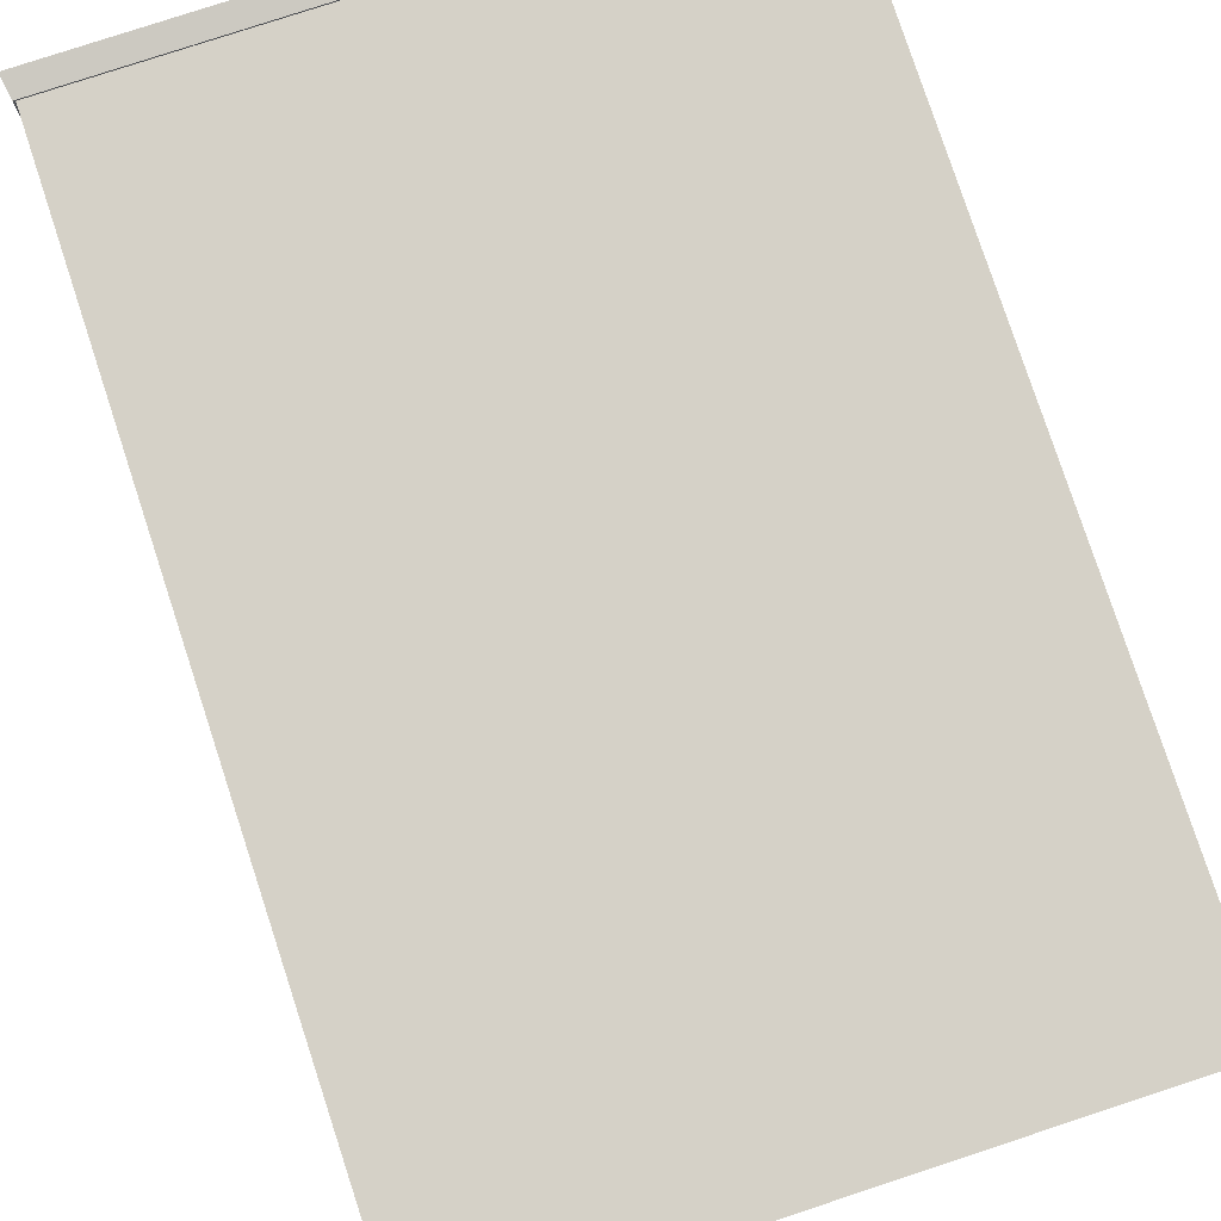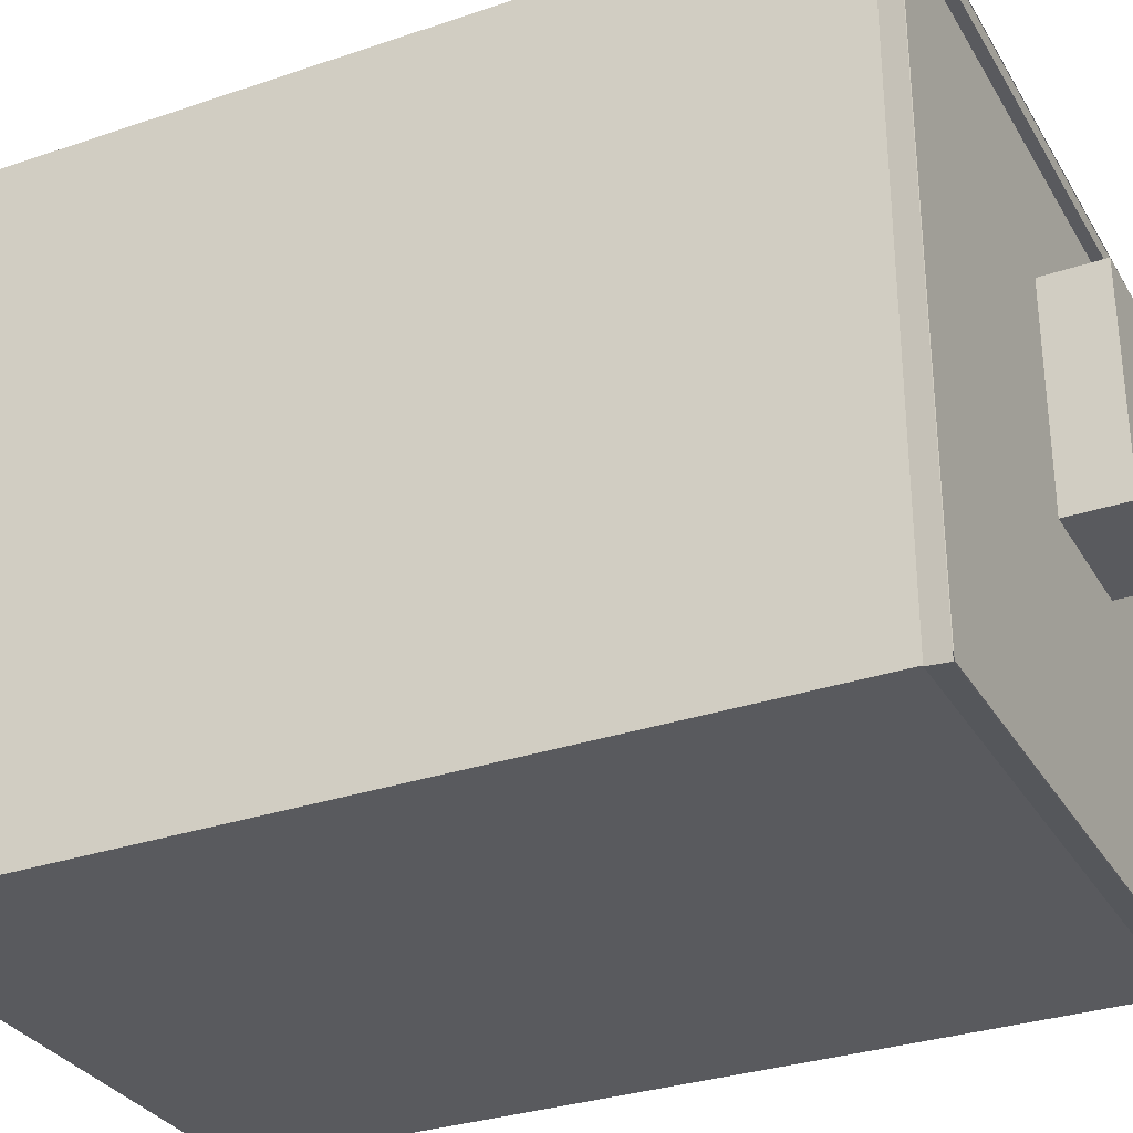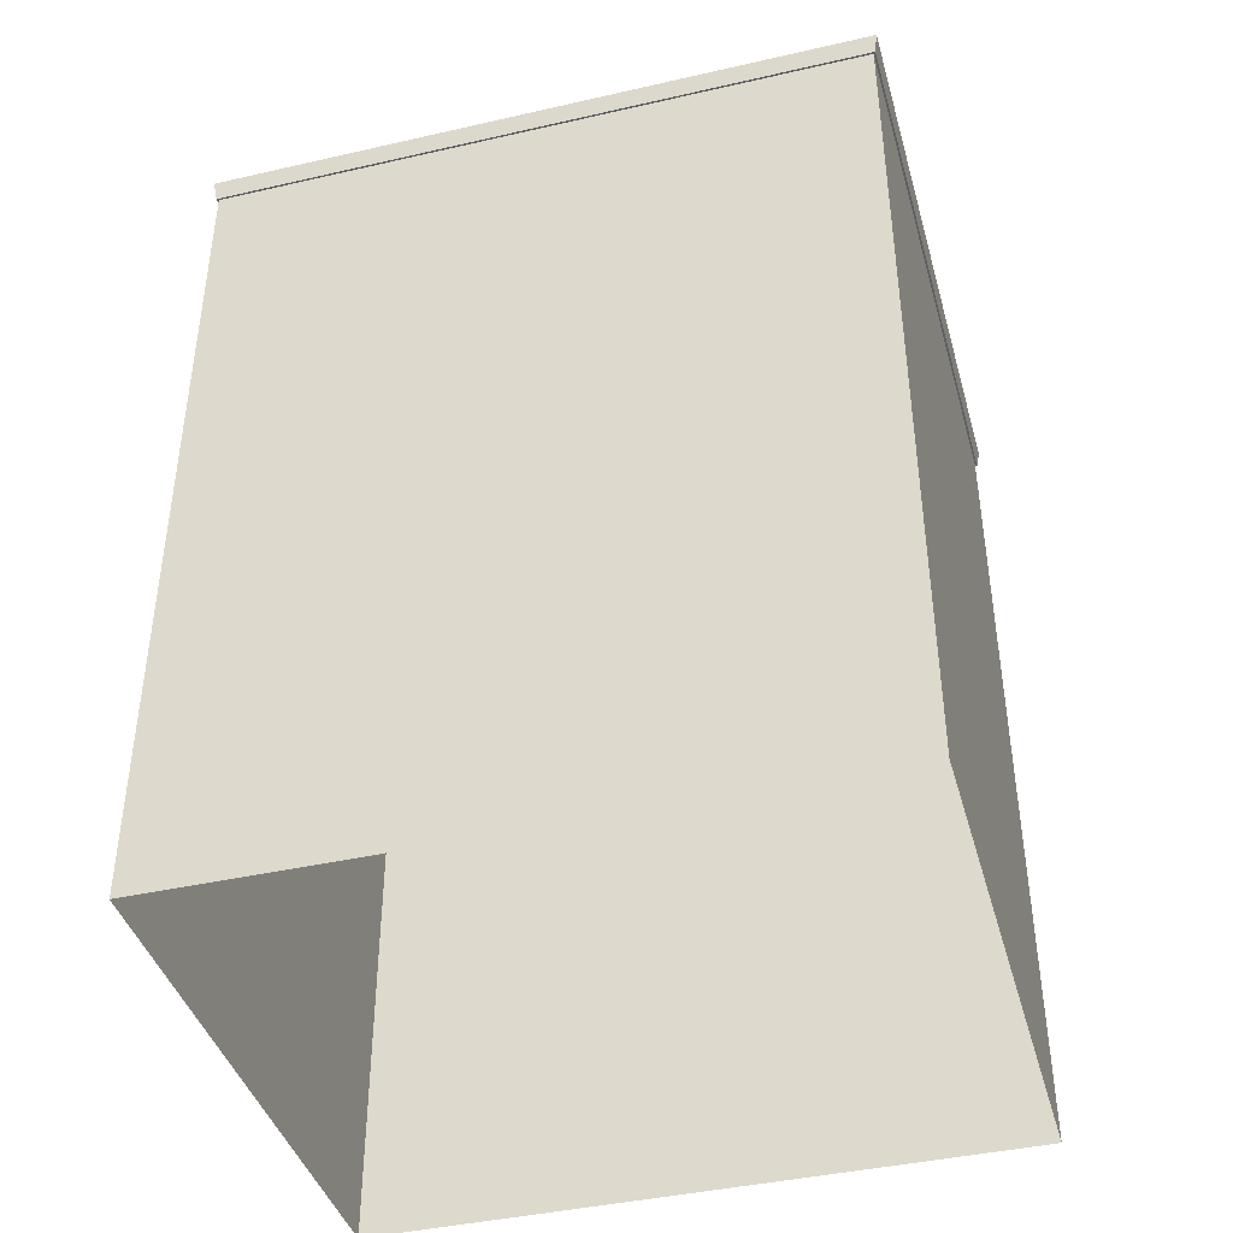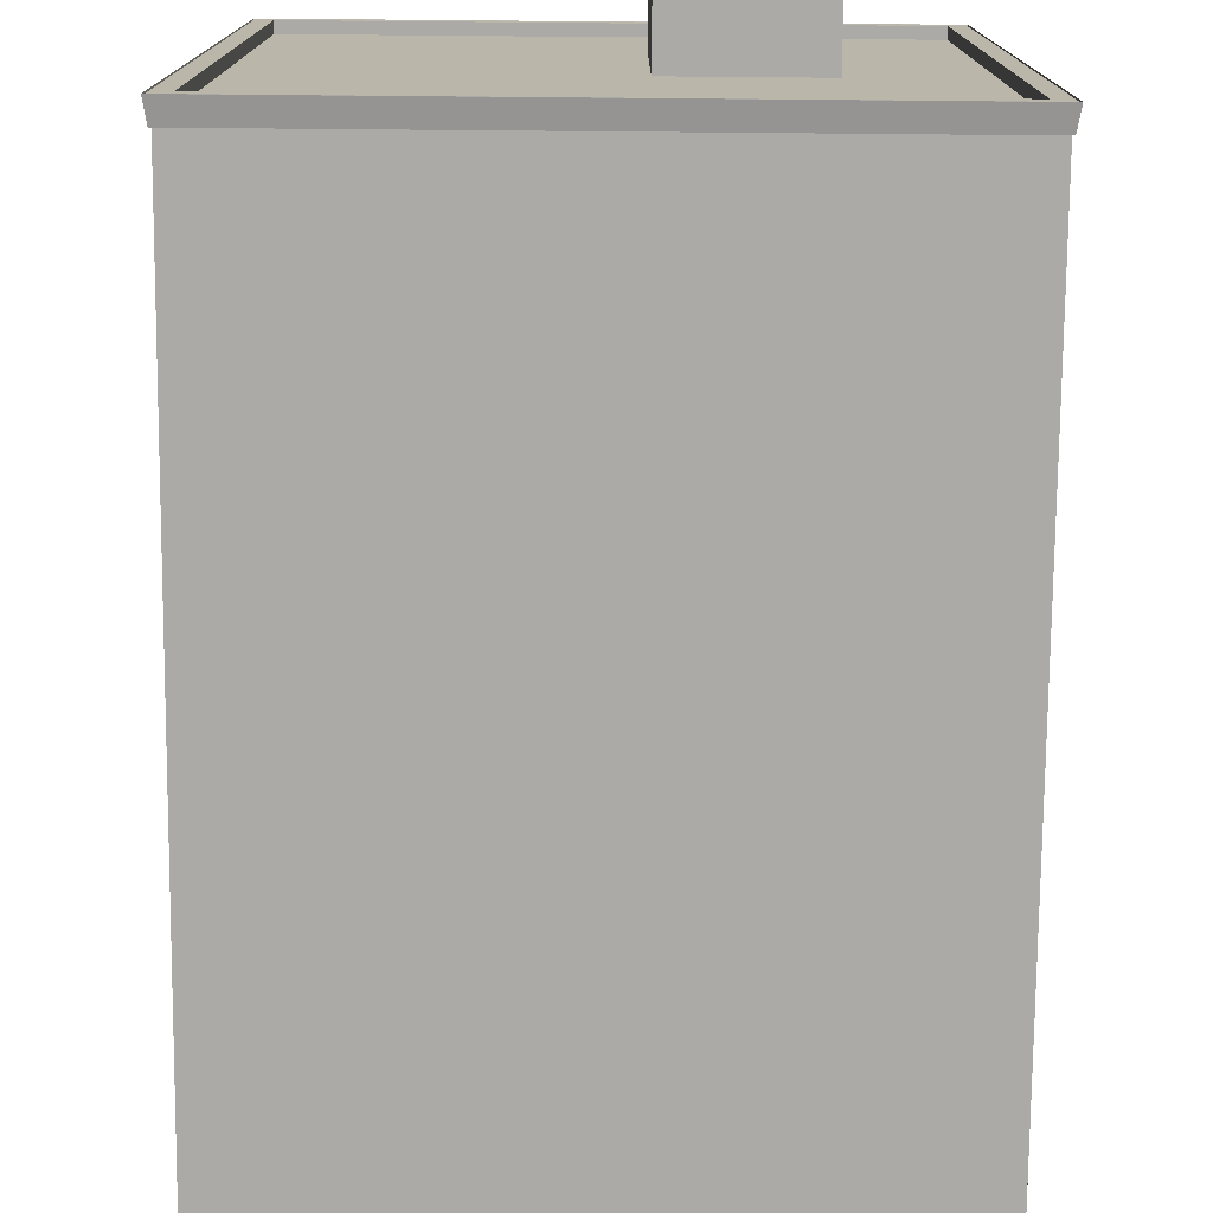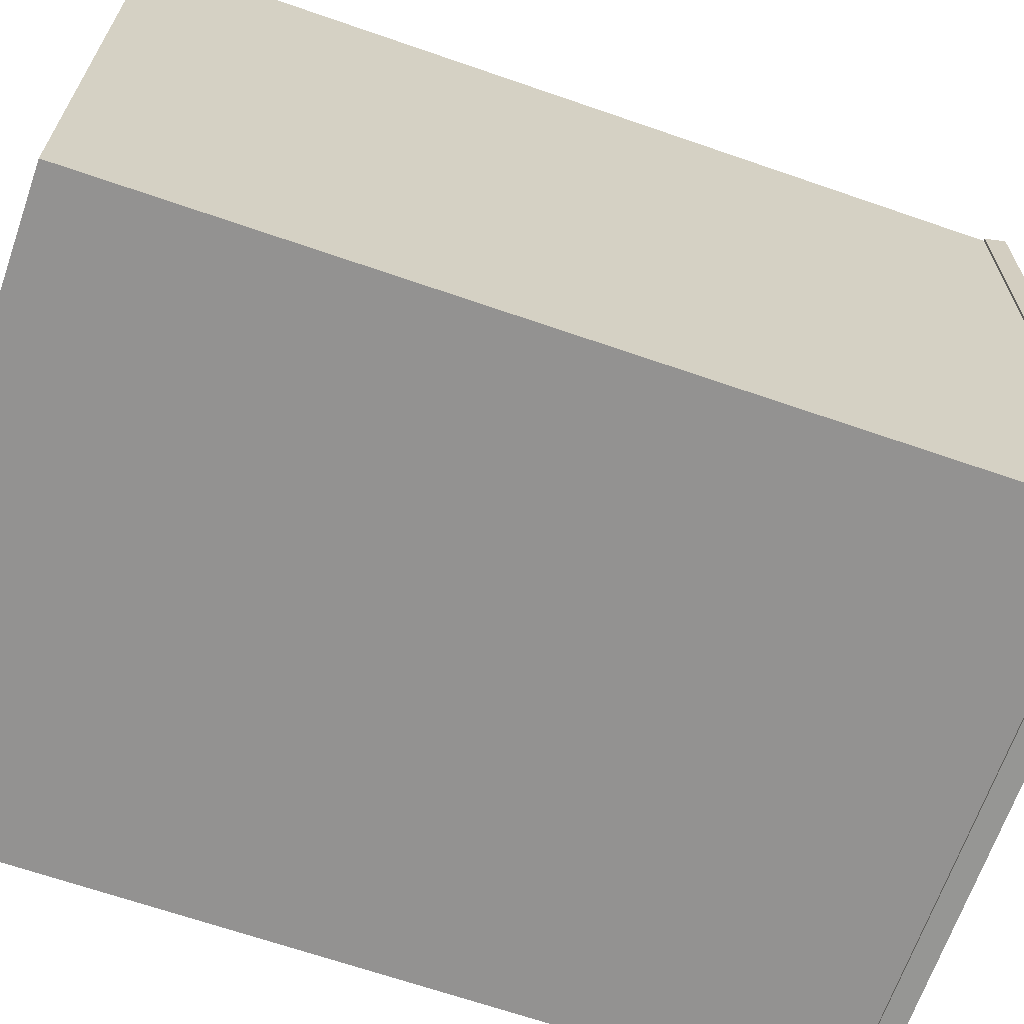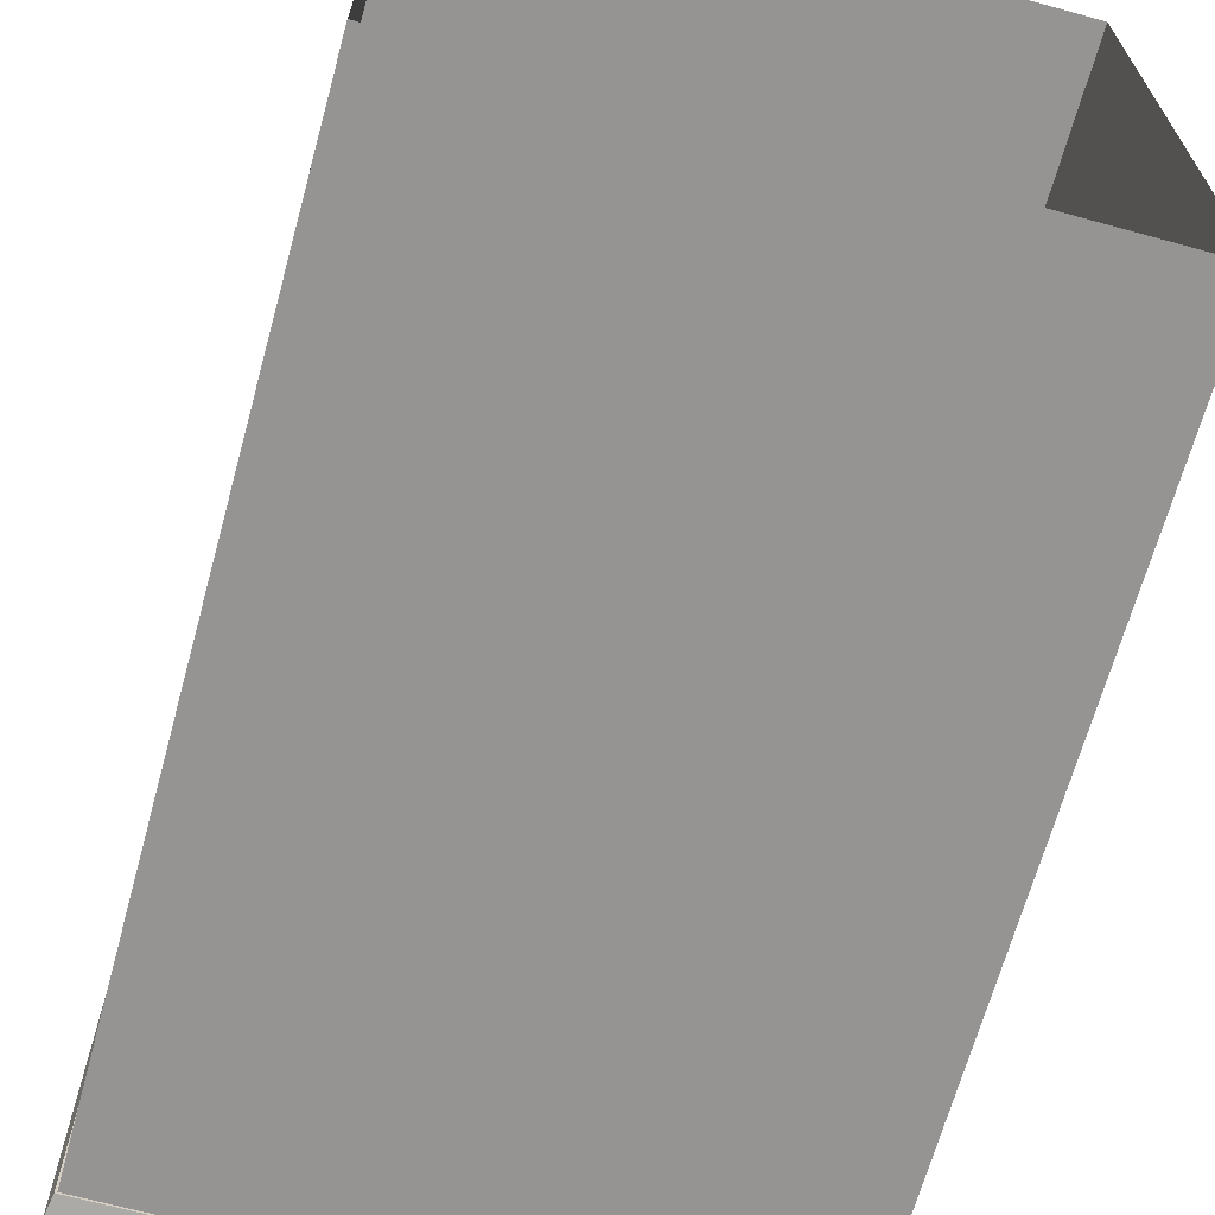
<metadata>
{"format":"obj","ext":"obj","renderer":"f3d","projection":"perspective","resolution":1024,"background":"white","views":[{"elev":79.0,"azim":-18.2,"up":"+Z"},{"elev":-31.3,"azim":115.8,"up":"+Z"},{"elev":-41.3,"azim":-74.5,"up":"+Y"},{"elev":-76.0,"azim":179.5,"up":"+Z"},{"elev":-66.4,"azim":70.8,"up":"+Z"},{"elev":-67.2,"azim":-15.4,"up":"+Z"}]}
</metadata>
<code>
v  -279.9 15.09 -103.7
v  -279.9 76.51 -103.7
v  -337.9 76.51 -103.7
v  -337.9 15.09 -103.7
v  -279.9 15.09 -170.9
v  -279.9 76.51 -170.9
v  -337.9 15.09 -170.9
v  -337.9 76.51 -170.9
v  -279.9 85.66 -103.7
v  -337.9 85.66 -103.7
v  -279.9 85.66 -170.9
v  -337.9 85.66 -170.9
v  -311.7 85.66 -119.4
v  -311.7 92.87 -119.4
v  -325.3 92.87 -119.4
v  -325.3 85.66 -119.4
v  -311.7 85.66 -142.1
v  -311.7 92.87 -142.1
v  -325.3 85.66 -142.1
v  -325.3 92.87 -142.1
v  -279.9 86.66 -103.7
v  -337.9 86.66 -103.7
v  -279.9 86.66 -170.9
v  -337.9 86.66 -170.9
v  -279.7 85.66 -103.5
v  -279.4 87.78 -103.2
v  -338.4 87.78 -103.2
v  -338.1 85.66 -103.5
v  -279.7 85.66 -171.1
v  -279.4 87.78 -171.4
v  -338.1 85.66 -171.1
v  -338.4 87.78 -171.4
v  -338.2 87.78 -103.4
v  -279.6 87.78 -103.4
v  -279.6 87.78 -171.2
v  -338.2 87.78 -171.2
v  -336.6 87.78 -105.1
v  -281.2 87.78 -105.1
v  -281.2 87.78 -169.6
v  -336.6 87.78 -169.6
v  -336.6 86.21 -105.1
v  -281.2 86.21 -105.1
v  -281.2 86.21 -169.6
v  -336.6 86.21 -169.6
v  -279.9 -0.0001 -103.7
v  -337.9 -0.0001 -103.7
v  -279.9 -0.0001 -170.9
v  -337.9 -0.0001 -170.9
g building_39
f 1 2 3
f 3 4 1
f 5 6 2
f 2 1 5
f 7 8 6
f 6 5 7
f 4 3 8
f 8 7 4
f 2 9 10
f 10 3 2
f 6 11 9
f 9 2 6
f 8 12 11
f 11 6 8
f 3 10 12
f 12 8 3
f 13 14 15
f 15 16 13
f 17 18 14
f 14 13 17
f 19 20 18
f 18 17 19
f 16 15 20
f 20 19 16
f 15 14 18
f 18 20 15
f 17 13 16
f 16 19 17
f 9 21 22
f 22 10 9
f 11 23 21
f 21 9 11
f 12 24 23
f 23 11 12
f 10 22 24
f 24 12 10
f 22 21 23
f 23 24 22
f 25 26 27
f 27 28 25
f 29 30 26
f 26 25 29
f 31 32 30
f 30 29 31
f 28 27 32
f 32 31 28
f 29 25 28
f 28 31 29
f 33 34 34
f 34 33 33
f 34 35 35
f 35 34 34
f 35 36 36
f 36 35 35
f 36 33 33
f 33 36 36
f 37 38 34
f 34 33 37
f 38 39 35
f 35 34 38
f 39 40 36
f 36 35 39
f 40 37 33
f 33 36 40
f 41 42 38
f 38 37 41
f 42 43 39
f 39 38 42
f 43 44 40
f 40 39 43
f 44 41 37
f 37 40 44
f 45 1 4
f 4 46 45
f 47 5 1
f 1 45 47
f 48 7 5
f 5 47 48
f 46 4 7
f 7 48 46

</code>
